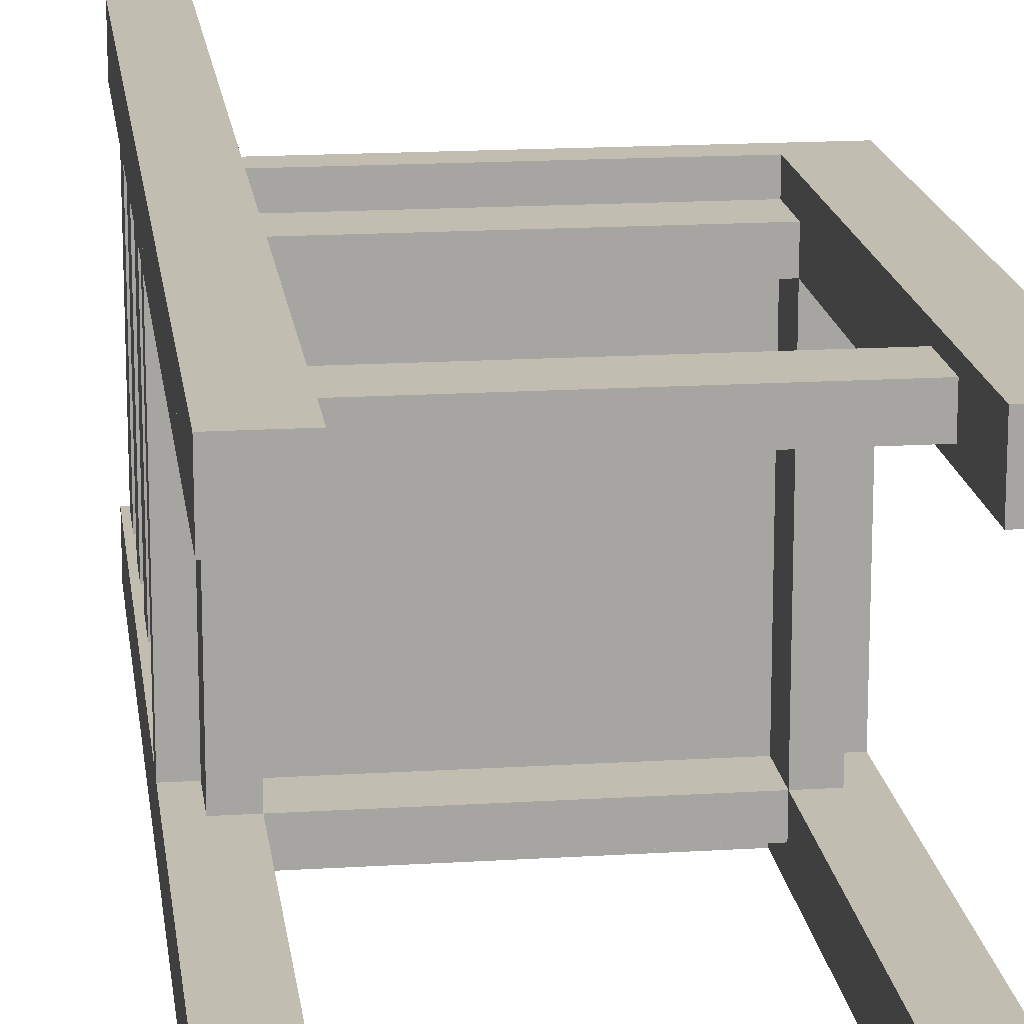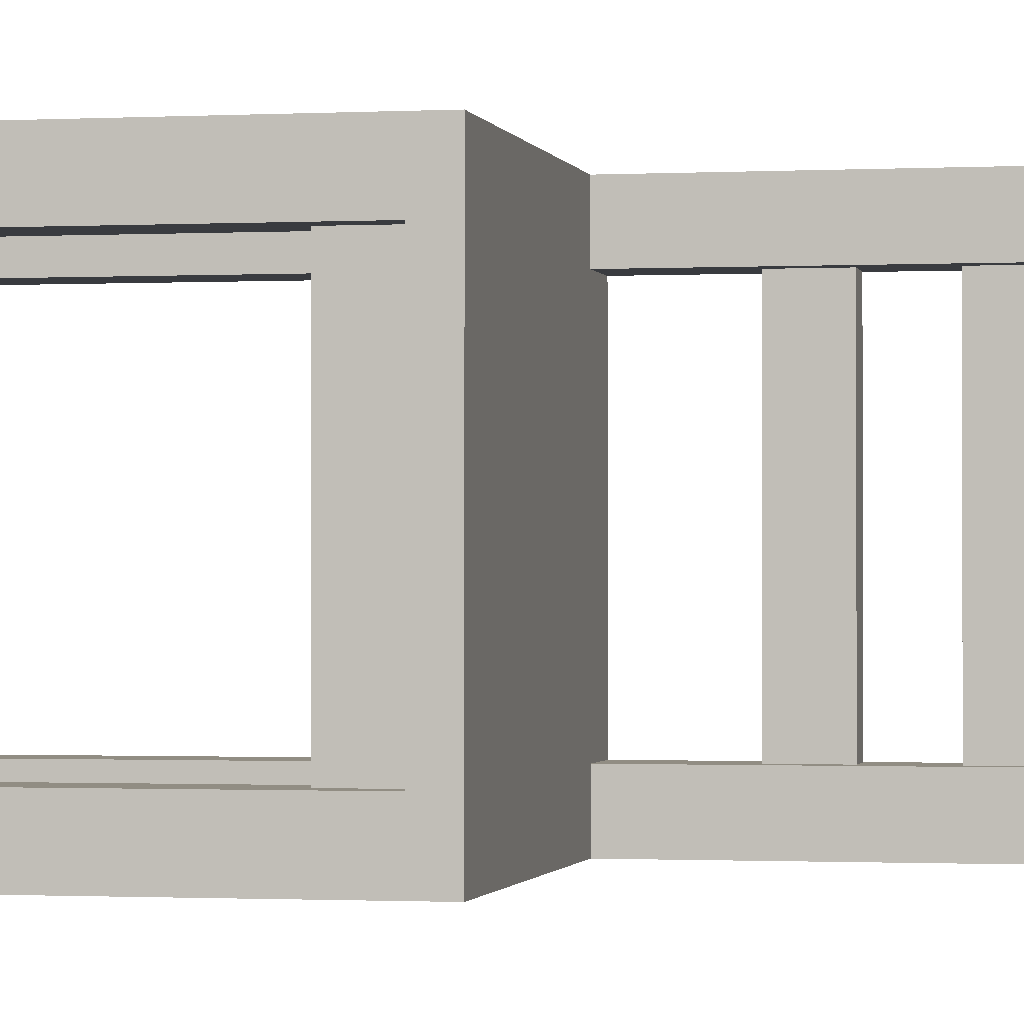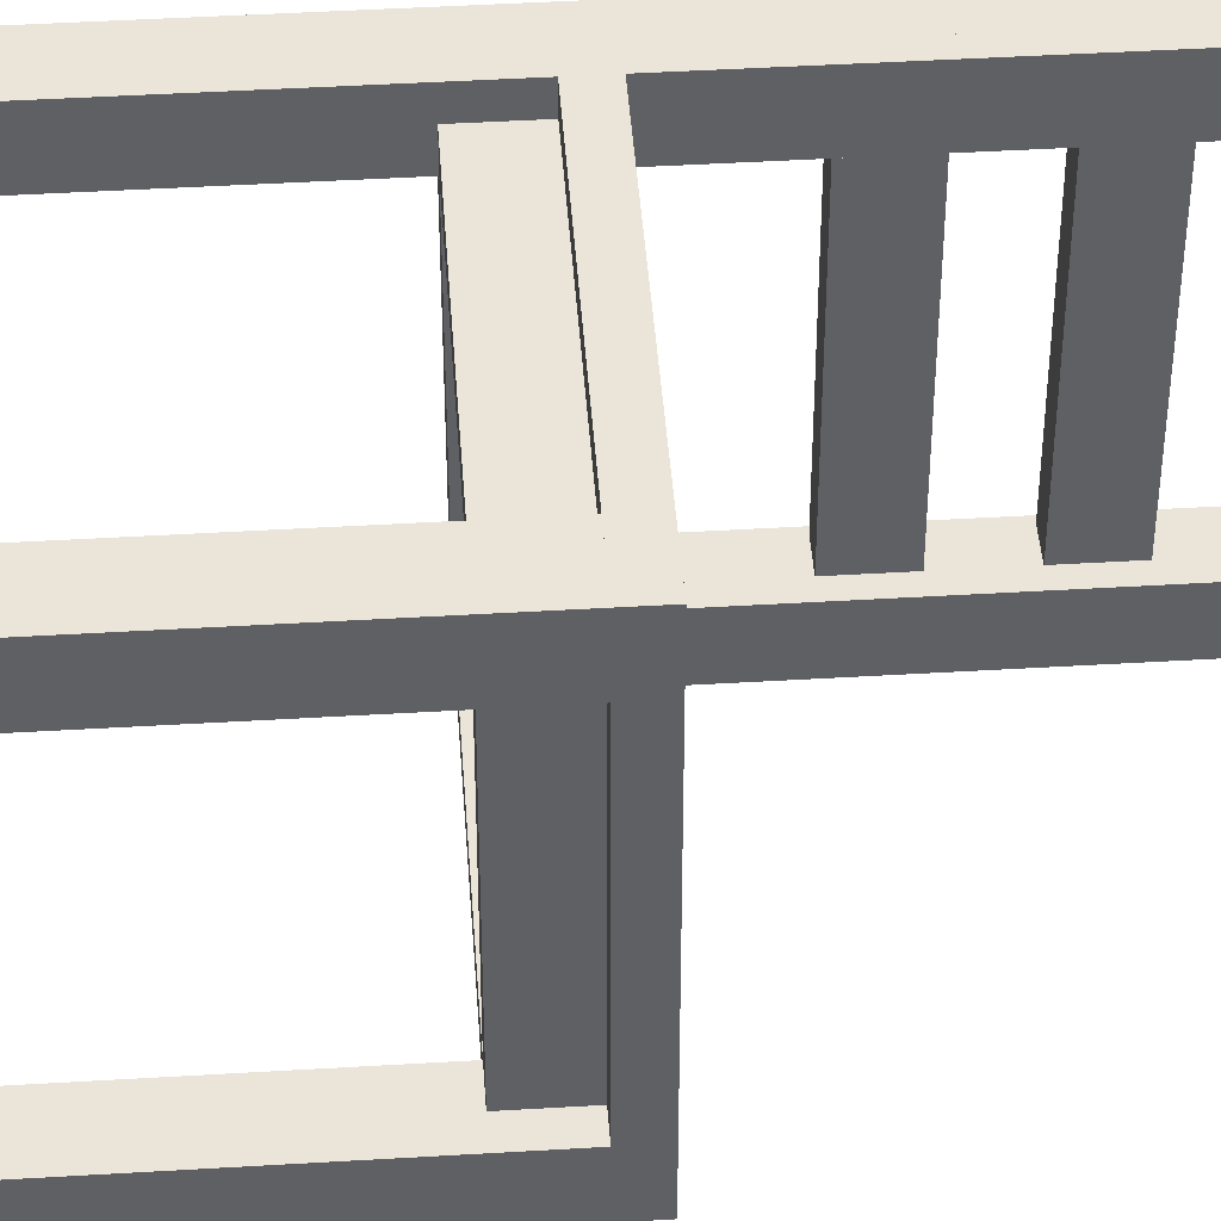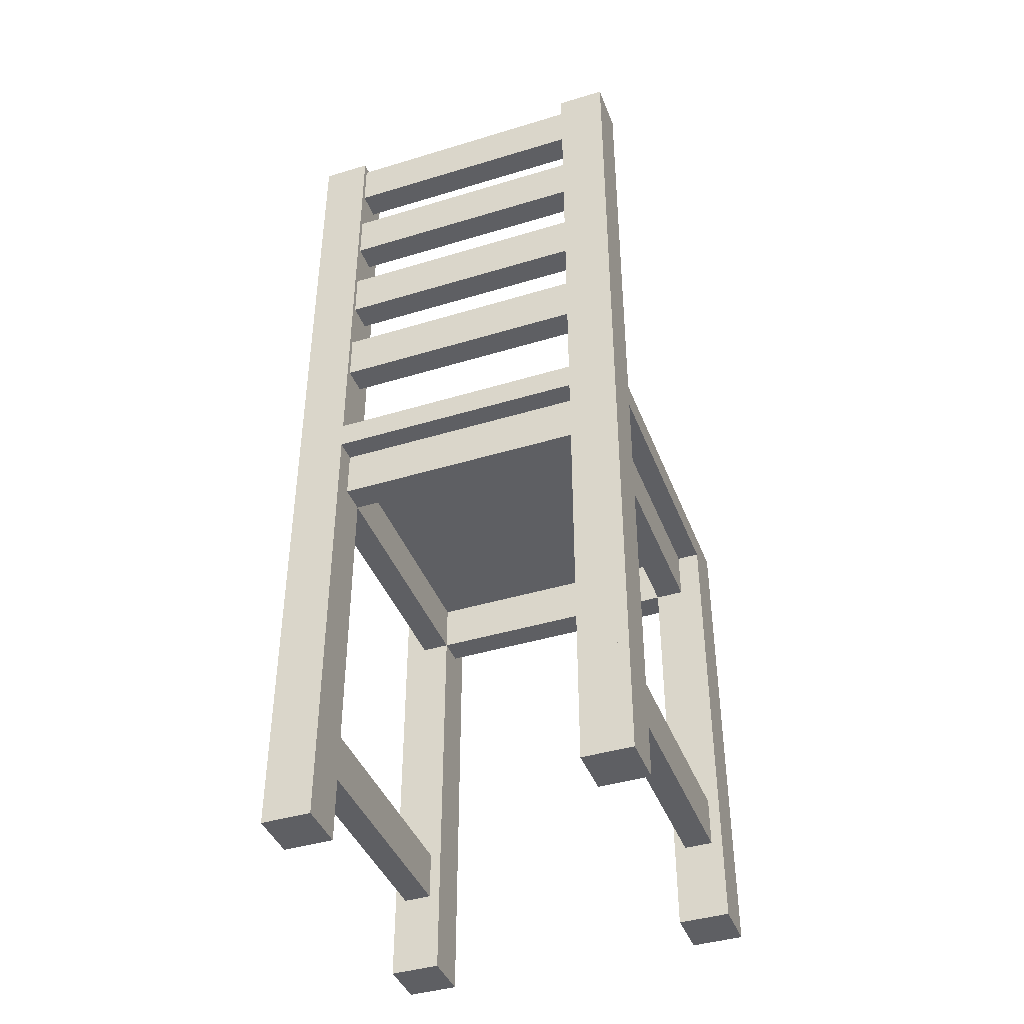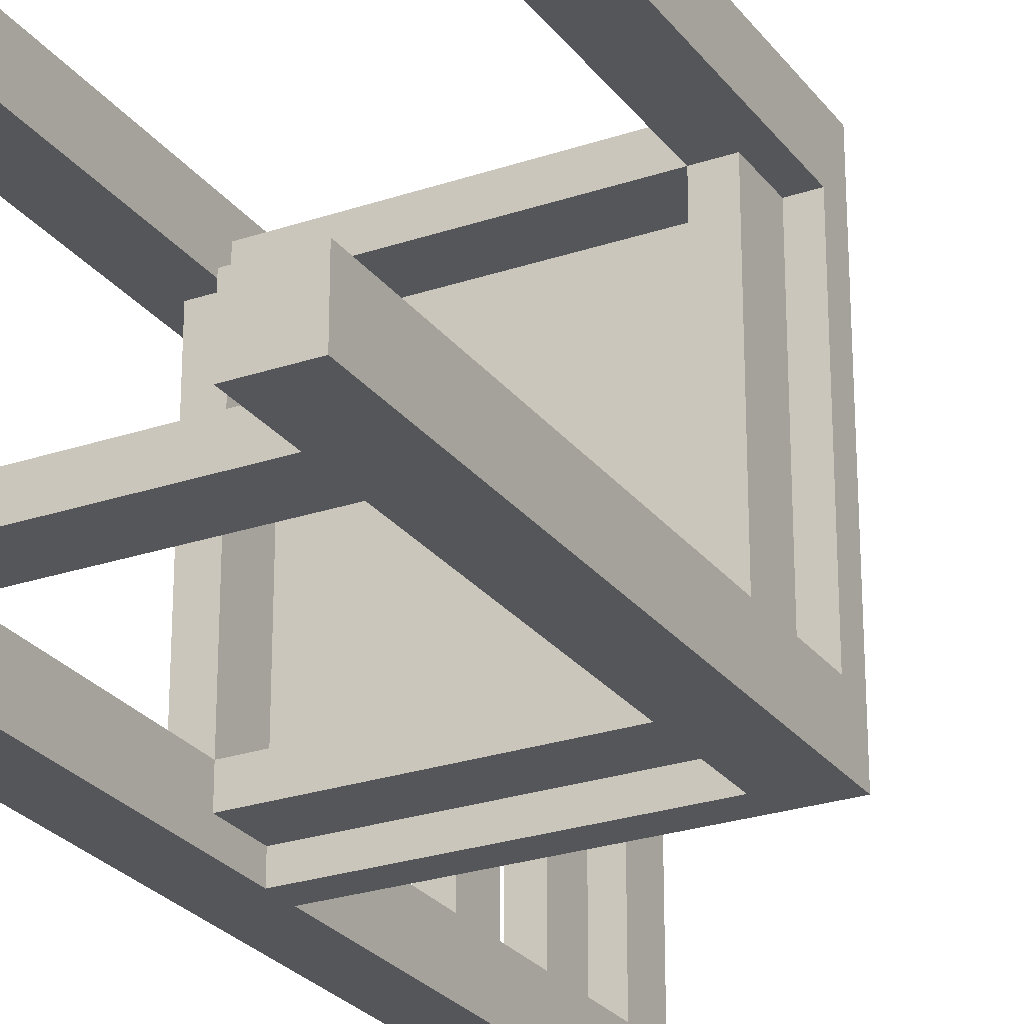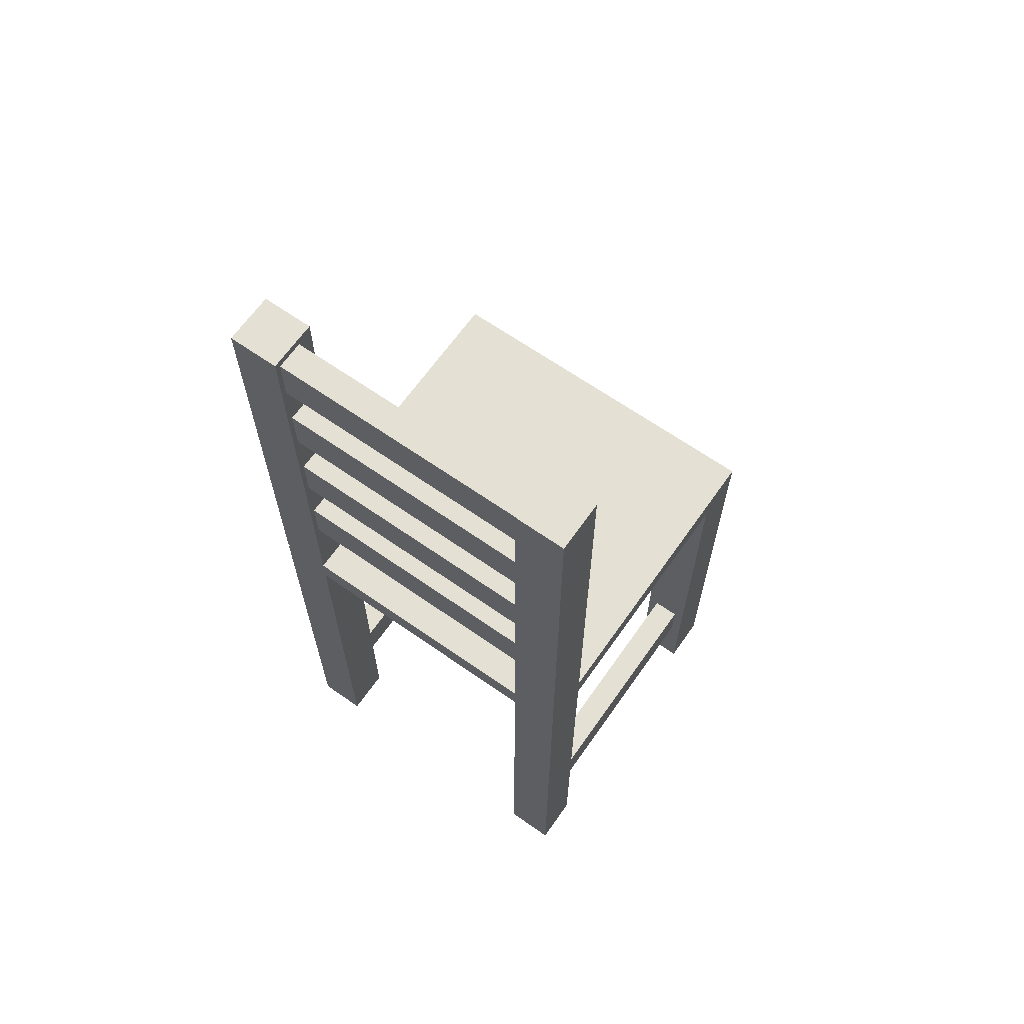
<metadata>
{"format":"obj","ext":"obj","renderer":"f3d","projection":"perspective","resolution":1024,"background":"white","views":[{"elev":16.7,"azim":-7.2,"up":"+Z"},{"elev":-1.0,"azim":101.7,"up":"+Z"},{"elev":44.7,"azim":86.0,"up":"+Z"},{"elev":-41.6,"azim":-69.8,"up":"+Y"},{"elev":-25.8,"azim":28.3,"up":"+Z"},{"elev":65.6,"azim":-54.9,"up":"+Y"}]}
</metadata>
<code>
v -0.1338 -0.8368 0.325
v -0.2238 -0.8368 0.325
v -0.2238 0.003235 0.325
v -0.1338 0.003235 0.325
v -0.1338 -0.8368 0.235
v -0.1338 0.003235 0.235
v -0.2238 0.003235 0.235
v -0.2238 -0.8368 0.235
v -0.2238 0.003235 0.325
v -0.2238 0.05324 0.325
v 0.4262 0.05324 0.325
v 0.4262 0.003235 0.325
v -0.2238 0.003235 -0.325
v 0.4262 0.003235 -0.325
v 0.4262 0.05324 -0.325
v -0.2238 0.05324 -0.325
v -0.2238 -0.08676 0.235
v -0.2238 -0.08676 0.285
v 0.4262 -0.08676 0.285
v 0.4262 -0.08676 0.235
v -0.2238 0.003235 0.235
v 0.4262 0.003235 0.235
v 0.4262 0.003235 0.285
v -0.2238 0.003235 0.285
v 0.4262 -0.8368 0.325
v 0.3362 -0.8368 0.325
v 0.3362 0.003235 0.325
v 0.4262 0.003235 0.325
v 0.4262 -0.8368 0.235
v 0.4262 0.003235 0.235
v 0.3362 0.003235 0.235
v 0.3362 -0.8368 0.235
v 0.4262 -0.8368 -0.235
v 0.3362 -0.8368 -0.235
v 0.3362 0.003235 -0.235
v 0.4262 0.003235 -0.235
v 0.4262 -0.8368 -0.325
v 0.4262 0.003235 -0.325
v 0.3362 0.003235 -0.325
v 0.3362 -0.8368 -0.325
v -0.1338 -0.8368 -0.235
v -0.2238 -0.8368 -0.235
v -0.2238 0.003235 -0.235
v -0.1338 0.003235 -0.235
v -0.1338 -0.8368 -0.325
v -0.1338 0.003235 -0.325
v -0.2238 0.003235 -0.325
v -0.2238 -0.8368 -0.325
v -0.2238 -0.08676 -0.285
v -0.2238 -0.08676 -0.235
v 0.4262 -0.08676 -0.235
v 0.4262 -0.08676 -0.285
v -0.2238 0.003235 -0.285
v 0.4262 0.003235 -0.285
v 0.4262 0.003235 -0.235
v -0.2238 0.003235 -0.235
v 0.3362 -0.08676 0.325
v 0.3862 -0.08676 0.325
v 0.3862 -0.08676 -0.325
v 0.3362 -0.08676 -0.325
v 0.3362 0.003235 0.325
v 0.3362 0.003235 -0.325
v 0.3862 0.003235 -0.325
v 0.3862 0.003236 0.325
v -0.1838 -0.08676 0.325
v -0.1338 -0.08676 0.325
v -0.1338 -0.08676 -0.325
v -0.1838 -0.08676 -0.325
v -0.1838 0.003235 0.325
v -0.1838 0.003235 -0.325
v -0.1338 0.003235 -0.325
v -0.1338 0.003236 0.325
v -0.1338 0.03824 -0.235
v -0.2238 0.03824 -0.235
v -0.2238 0.8782 -0.235
v -0.1338 0.8782 -0.235
v -0.1338 0.03824 -0.325
v -0.1338 0.8782 -0.325
v -0.2238 0.8782 -0.325
v -0.2238 0.03824 -0.325
v -0.2238 -0.6868 -0.305
v -0.2238 -0.6868 -0.255
v 0.4262 -0.6868 -0.255
v 0.4262 -0.6868 -0.305
v -0.2238 -0.5968 -0.305
v 0.4262 -0.5968 -0.305
v 0.4262 -0.5968 -0.255
v -0.2238 -0.5968 -0.255
v -0.2238 -0.6868 0.255
v -0.2238 -0.6868 0.305
v 0.4262 -0.6868 0.305
v 0.4262 -0.6868 0.255
v -0.2238 -0.5968 0.255
v 0.4262 -0.5968 0.255
v 0.4262 -0.5968 0.305
v -0.2238 -0.5968 0.305
v -0.1338 0.04824 0.325
v -0.2238 0.04824 0.325
v -0.2238 0.8882 0.325
v -0.1338 0.8882 0.325
v -0.1338 0.04824 0.235
v -0.1338 0.8882 0.235
v -0.2238 0.8882 0.235
v -0.2238 0.04824 0.235
v -0.2138 0.3032 -0.325
v -0.1638 0.3032 -0.325
v -0.1638 0.3032 0.325
v -0.2138 0.3032 0.325
v -0.2138 0.2132 -0.325
v -0.2138 0.2132 0.325
v -0.1638 0.2132 0.325
v -0.1638 0.2132 -0.325
v -0.2138 0.8632 -0.325
v -0.1638 0.8632 -0.325
v -0.1638 0.8632 0.325
v -0.2138 0.8632 0.325
v -0.2138 0.7732 -0.325
v -0.2138 0.7732 0.325
v -0.1638 0.7732 0.325
v -0.1638 0.7732 -0.325
v -0.2138 0.4932 -0.325
v -0.1638 0.4932 -0.325
v -0.1638 0.4932 0.325
v -0.2138 0.4932 0.325
v -0.2138 0.4032 -0.325
v -0.2138 0.4032 0.325
v -0.1638 0.4032 0.325
v -0.1638 0.4032 -0.325
v -0.2138 0.6832 -0.325
v -0.1638 0.6832 -0.325
v -0.1638 0.6832 0.325
v -0.2138 0.6832 0.325
v -0.2138 0.5932 -0.325
v -0.2138 0.5932 0.325
v -0.1638 0.5932 0.325
v -0.1638 0.5932 -0.325
f 4 3 2 1
f 8 7 6 5
f 2 8 5 1
f 6 7 3 4
f 5 6 4 1
f 3 7 8 2
f 12 11 10 9
f 16 15 14 13
f 10 16 13 9
f 14 15 11 12
f 13 14 12 9
f 11 15 16 10
f 20 19 18 17
f 24 23 22 21
f 18 24 21 17
f 22 23 19 20
f 21 22 20 17
f 19 23 24 18
f 28 27 26 25
f 32 31 30 29
f 26 32 29 25
f 30 31 27 28
f 29 30 28 25
f 27 31 32 26
f 36 35 34 33
f 40 39 38 37
f 34 40 37 33
f 38 39 35 36
f 37 38 36 33
f 35 39 40 34
f 44 43 42 41
f 48 47 46 45
f 42 48 45 41
f 46 47 43 44
f 45 46 44 41
f 43 47 48 42
f 52 51 50 49
f 56 55 54 53
f 50 56 53 49
f 54 55 51 52
f 53 54 52 49
f 51 55 56 50
f 60 59 58 57
f 64 63 62 61
f 58 64 61 57
f 62 63 59 60
f 61 62 60 57
f 59 63 64 58
f 68 67 66 65
f 72 71 70 69
f 66 72 69 65
f 70 71 67 68
f 69 70 68 65
f 67 71 72 66
f 76 75 74 73
f 80 79 78 77
f 74 80 77 73
f 78 79 75 76
f 77 78 76 73
f 75 79 80 74
f 84 83 82 81
f 88 87 86 85
f 82 88 85 81
f 86 87 83 84
f 85 86 84 81
f 83 87 88 82
f 92 91 90 89
f 96 95 94 93
f 90 96 93 89
f 94 95 91 92
f 93 94 92 89
f 91 95 96 90
f 100 99 98 97
f 104 103 102 101
f 98 104 101 97
f 102 103 99 100
f 101 102 100 97
f 99 103 104 98
f 108 107 106 105
f 112 111 110 109
f 106 112 109 105
f 110 111 107 108
f 109 110 108 105
f 107 111 112 106
f 116 115 114 113
f 120 119 118 117
f 114 120 117 113
f 118 119 115 116
f 117 118 116 113
f 115 119 120 114
f 124 123 122 121
f 128 127 126 125
f 122 128 125 121
f 126 127 123 124
f 125 126 124 121
f 123 127 128 122
f 132 131 130 129
f 136 135 134 133
f 130 136 133 129
f 134 135 131 132
f 133 134 132 129
f 131 135 136 130

</code>
